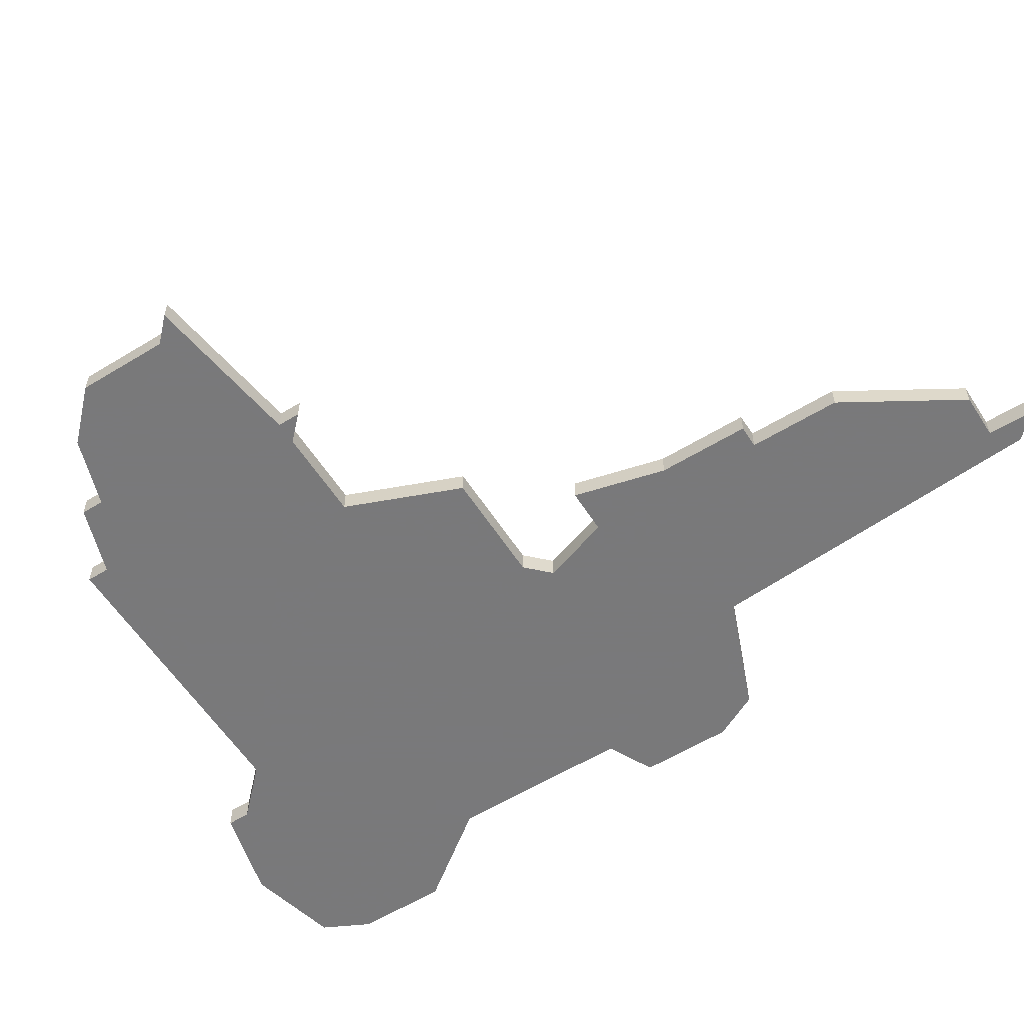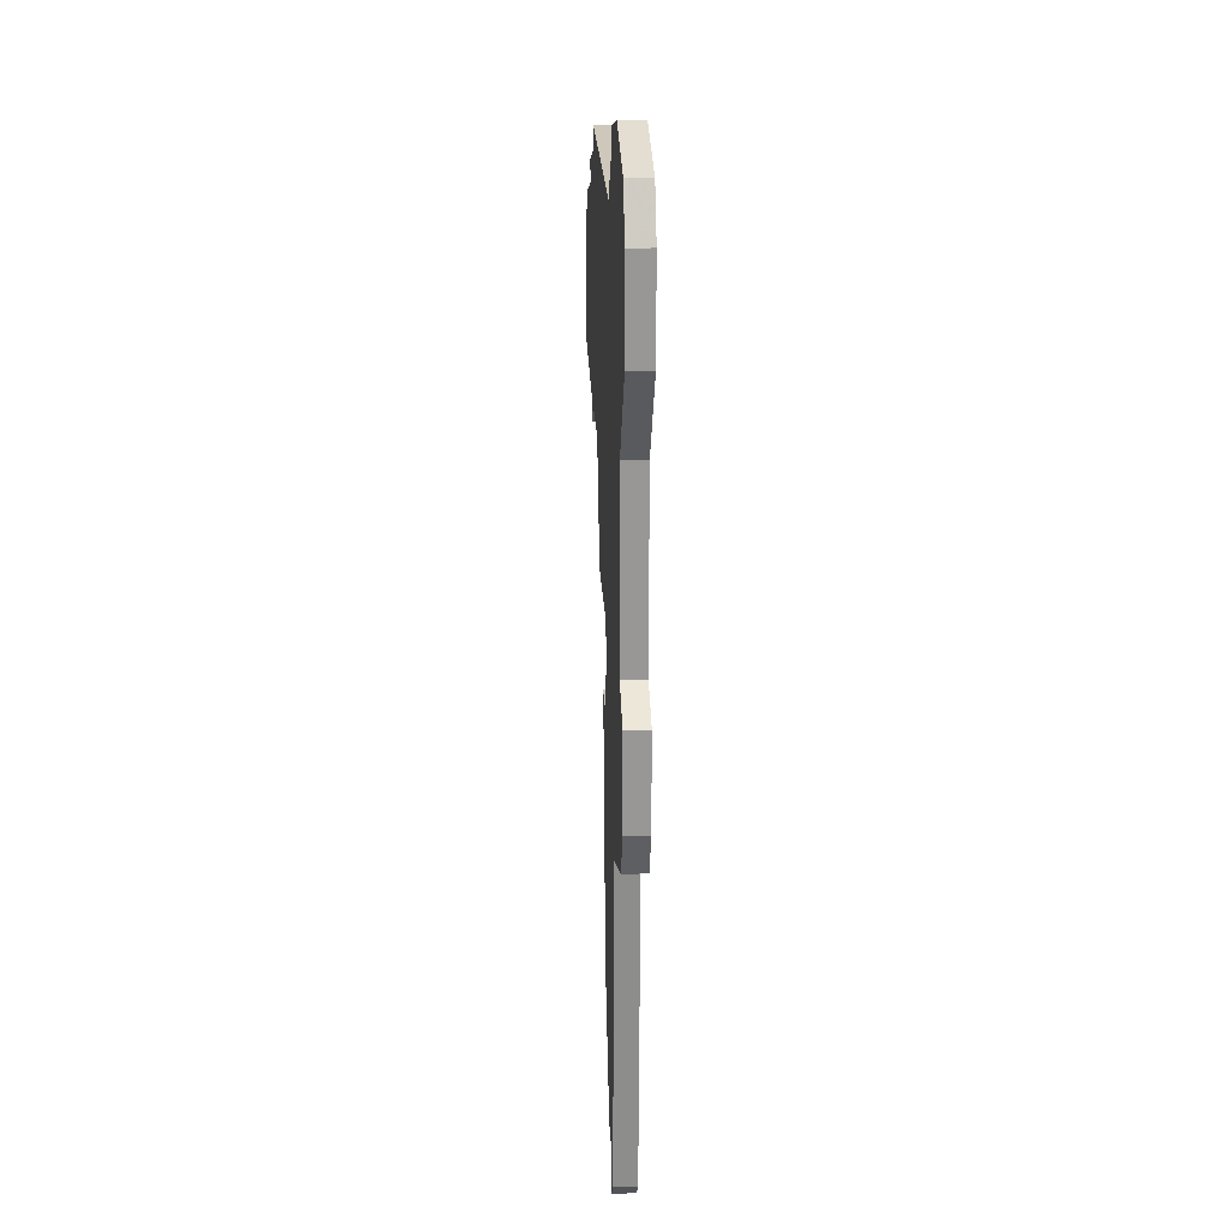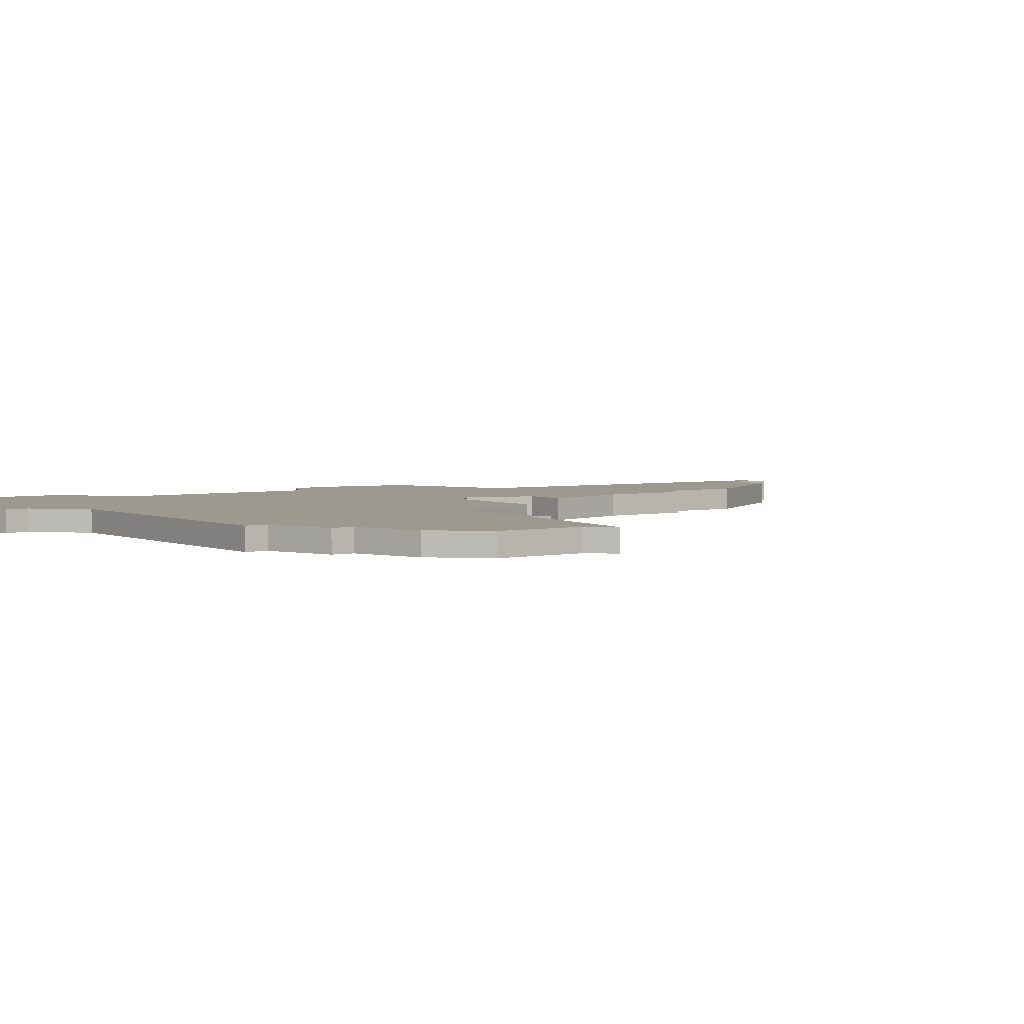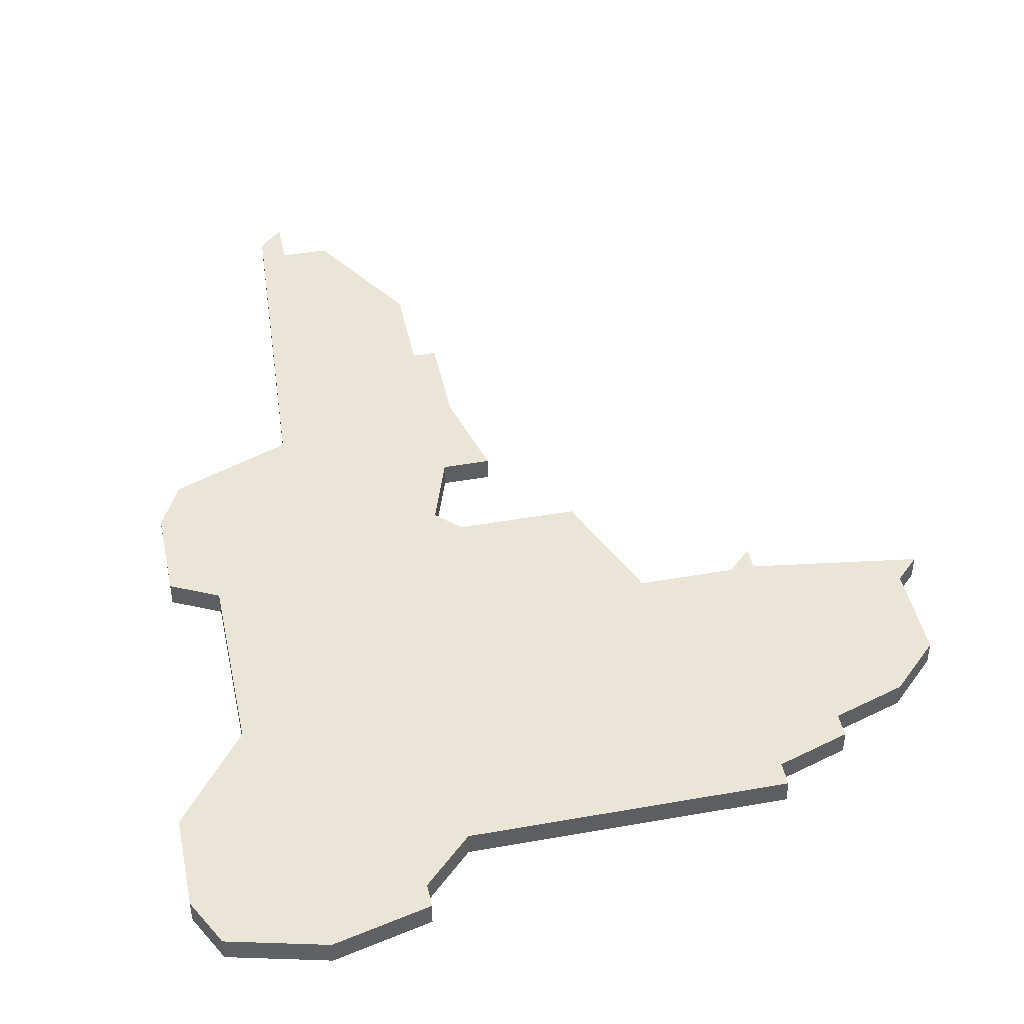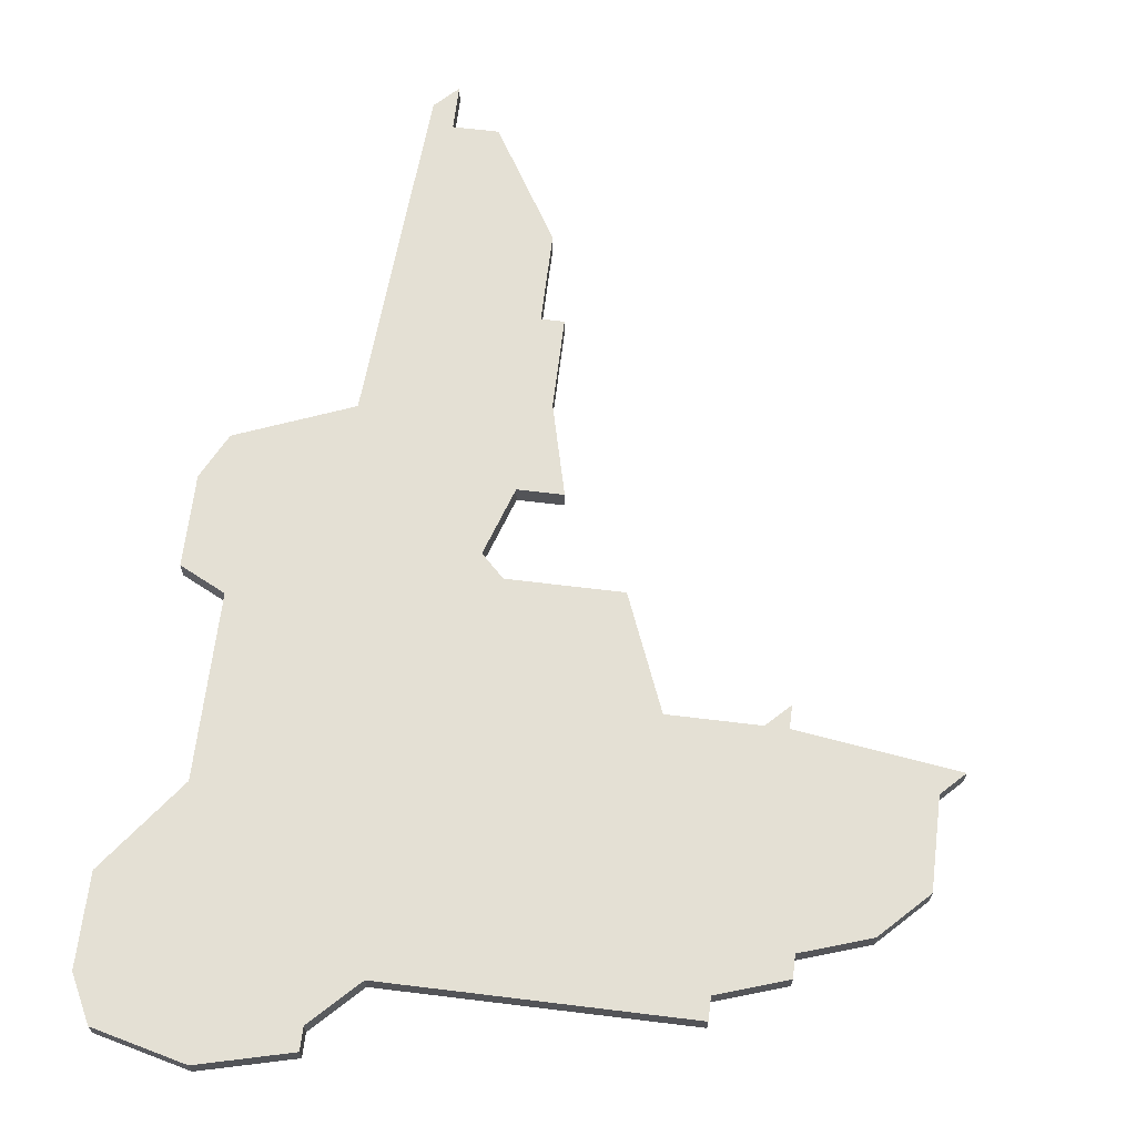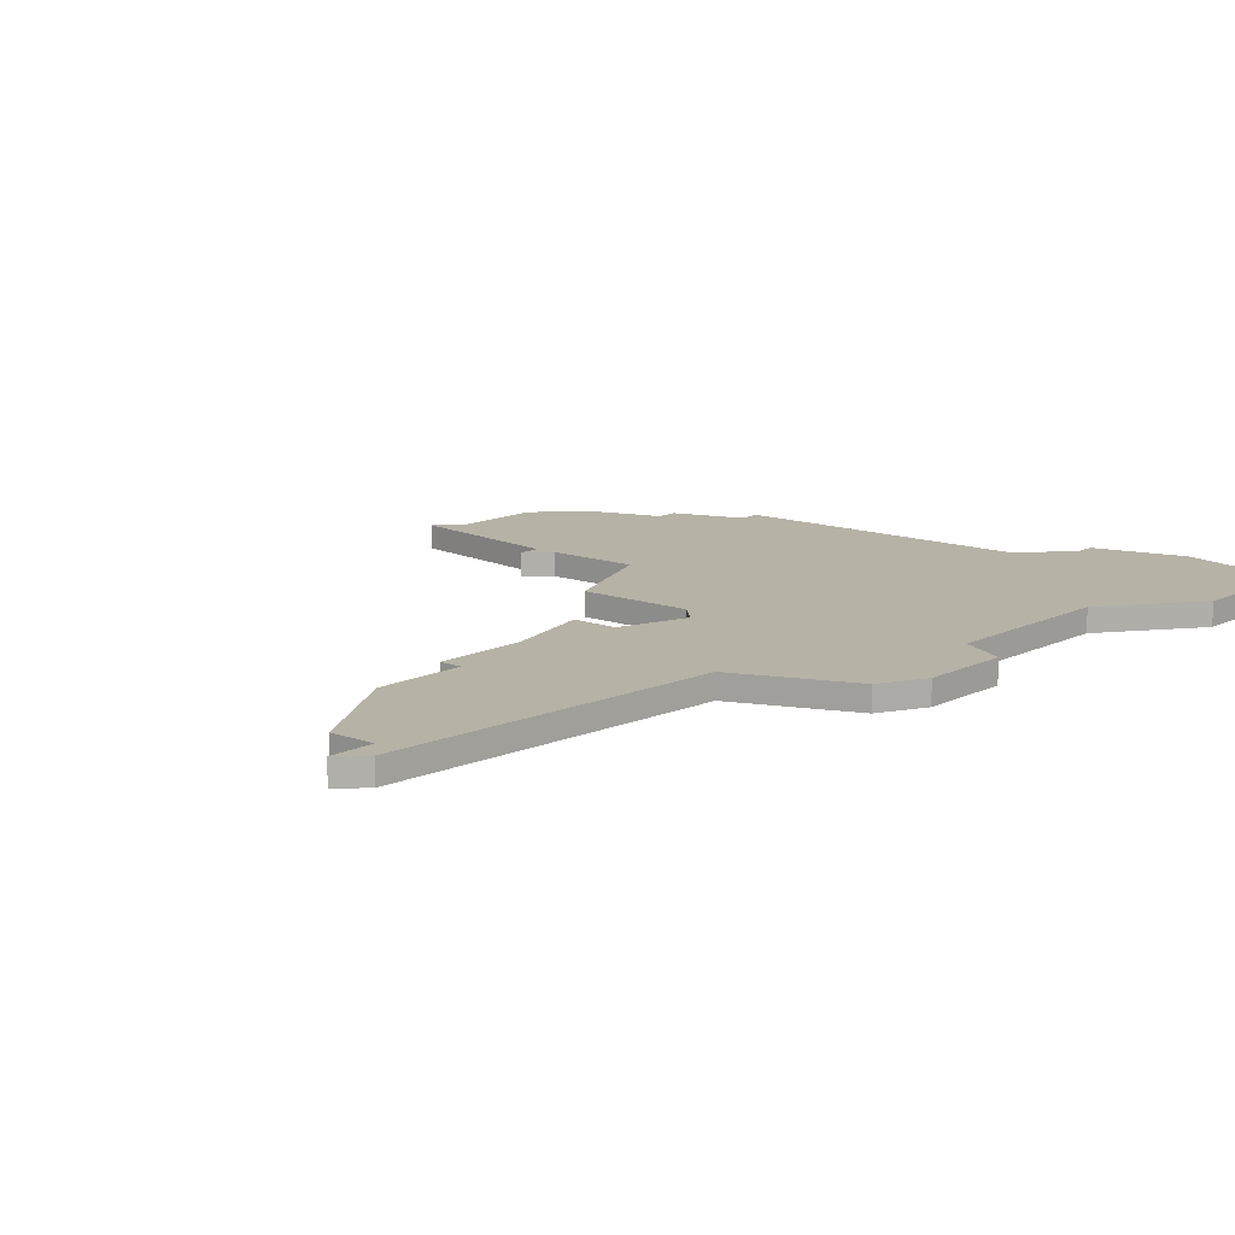
<metadata>
{"format":"obj","ext":"obj","renderer":"f3d","projection":"perspective","resolution":1024,"background":"white","views":[{"elev":-57.8,"azim":-57.6,"up":"+Z"},{"elev":21.9,"azim":87.2,"up":"+Y"},{"elev":3.5,"azim":-126.1,"up":"+Z"},{"elev":44.0,"azim":168.2,"up":"+Z"},{"elev":66.1,"azim":-173.0,"up":"+Z"},{"elev":12.4,"azim":40.7,"up":"+Z"}]}
</metadata>
<code>
v 4039 -1071 0
v 4037 -1073 0
v 4037 -1077 0
v 4036 -1078 0
v 4043 -1079 0
v 4043 -1080 0
v 4044 -1079 0
v 4048 -1079 0
v 4050 -1084 0
v 4055 -1084 0
v 4056 -1085 0
v 4055 -1088 0
v 4053 -1088 0
v 4054 -1092 0
v 4054 -1096 0
v 4055 -1096 0
v 4055 -1100 0
v 4058 -1105 0
v 4060 -1105 0
v 4060 -1107 0
v 4061 -1106 0
v 4062 -1091 0
v 4067 -1089 0
v 4068 -1087 0
v 4068 -1083 0
v 4066 -1082 0
v 4066 -1074 0
v 4069 -1070 0
v 4069 -1066 0
v 4068 -1064 0
v 4064 -1063 0
v 4060 -1064 0
v 4060 -1065 0
v 4058 -1067 0
v 4045 -1067 0
v 4045 -1068 0
v 4042 -1069 0
v 4042 -1070 0
v 4039 -1071 1
v 4037 -1073 1
v 4037 -1077 1
v 4036 -1078 1
v 4043 -1079 1
v 4043 -1080 1
v 4044 -1079 1
v 4048 -1079 1
v 4050 -1084 1
v 4055 -1084 1
v 4056 -1085 1
v 4055 -1088 1
v 4053 -1088 1
v 4054 -1092 1
v 4054 -1096 1
v 4055 -1096 1
v 4055 -1100 1
v 4058 -1105 1
v 4060 -1105 1
v 4060 -1107 1
v 4061 -1106 1
v 4062 -1091 1
v 4067 -1089 1
v 4068 -1087 1
v 4068 -1083 1
v 4066 -1082 1
v 4066 -1074 1
v 4069 -1070 1
v 4069 -1066 1
v 4068 -1064 1
v 4064 -1063 1
v 4060 -1064 1
v 4060 -1065 1
v 4058 -1067 1
v 4045 -1067 1
v 4045 -1068 1
v 4042 -1069 1
v 4042 -1070 1
f 2 1 38
f 5 4 3
f 7 6 5
f 10 9 8
f 14 13 12
f 16 15 14
f 18 17 16
f 21 20 19
f 24 23 22
f 26 25 24
f 29 28 27
f 31 30 29
f 33 32 31
f 36 35 34
f 38 37 36
f 3 2 38
f 7 5 3
f 14 12 11
f 18 16 14
f 22 21 19
f 26 24 22
f 31 29 27
f 34 33 31
f 38 36 34
f 7 3 38
f 18 14 11
f 22 19 18
f 27 26 22
f 34 31 27
f 7 38 34
f 22 18 11
f 34 27 22
f 8 7 34
f 34 22 11
f 10 8 34
f 34 11 10
f 76 39 40
f 41 42 43
f 43 44 45
f 46 47 48
f 50 51 52
f 52 53 54
f 54 55 56
f 57 58 59
f 60 61 62
f 62 63 64
f 65 66 67
f 67 68 69
f 69 70 71
f 72 73 74
f 74 75 76
f 76 40 41
f 41 43 45
f 49 50 52
f 52 54 56
f 57 59 60
f 60 62 64
f 65 67 69
f 69 71 72
f 72 74 76
f 76 41 45
f 49 52 56
f 56 57 60
f 60 64 65
f 65 69 72
f 72 76 45
f 49 56 60
f 60 65 72
f 72 45 46
f 49 60 72
f 72 46 48
f 48 49 72
f 40 39 2
f 2 39 1
f 41 40 3
f 3 40 2
f 42 41 4
f 4 41 3
f 43 42 5
f 5 42 4
f 44 43 6
f 6 43 5
f 45 44 7
f 7 44 6
f 46 45 8
f 8 45 7
f 47 46 9
f 9 46 8
f 48 47 10
f 10 47 9
f 49 48 11
f 11 48 10
f 50 49 12
f 12 49 11
f 51 50 13
f 13 50 12
f 52 51 14
f 14 51 13
f 53 52 15
f 15 52 14
f 54 53 16
f 16 53 15
f 55 54 17
f 17 54 16
f 56 55 18
f 18 55 17
f 57 56 19
f 19 56 18
f 58 57 20
f 20 57 19
f 59 58 21
f 21 58 20
f 60 59 22
f 22 59 21
f 61 60 23
f 23 60 22
f 62 61 24
f 24 61 23
f 63 62 25
f 25 62 24
f 64 63 26
f 26 63 25
f 65 64 27
f 27 64 26
f 66 65 28
f 28 65 27
f 67 66 29
f 29 66 28
f 68 67 30
f 30 67 29
f 69 68 31
f 31 68 30
f 70 69 32
f 32 69 31
f 71 70 33
f 33 70 32
f 72 71 34
f 34 71 33
f 73 72 35
f 35 72 34
f 74 73 36
f 36 73 35
f 75 74 37
f 37 74 36
f 39 76 1
f 1 76 38
f 76 75 38
f 38 75 37

</code>
